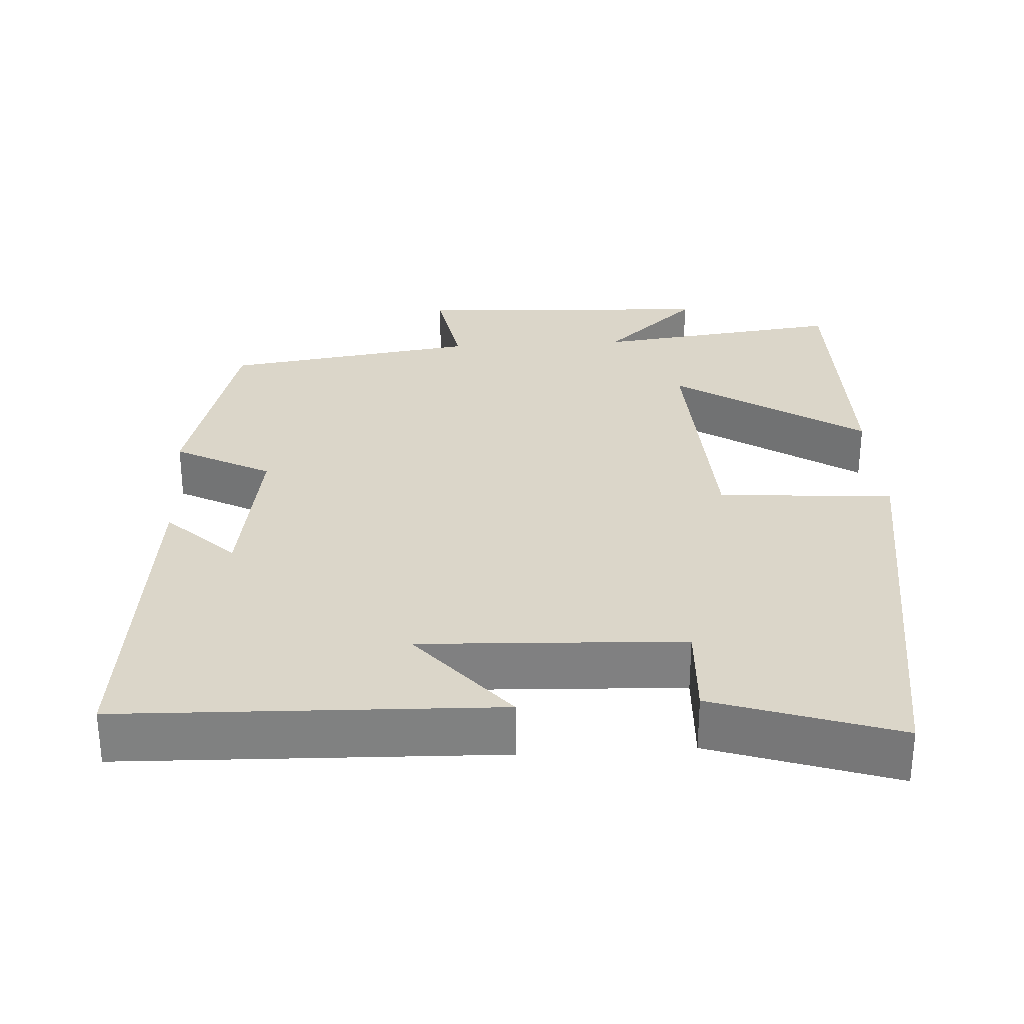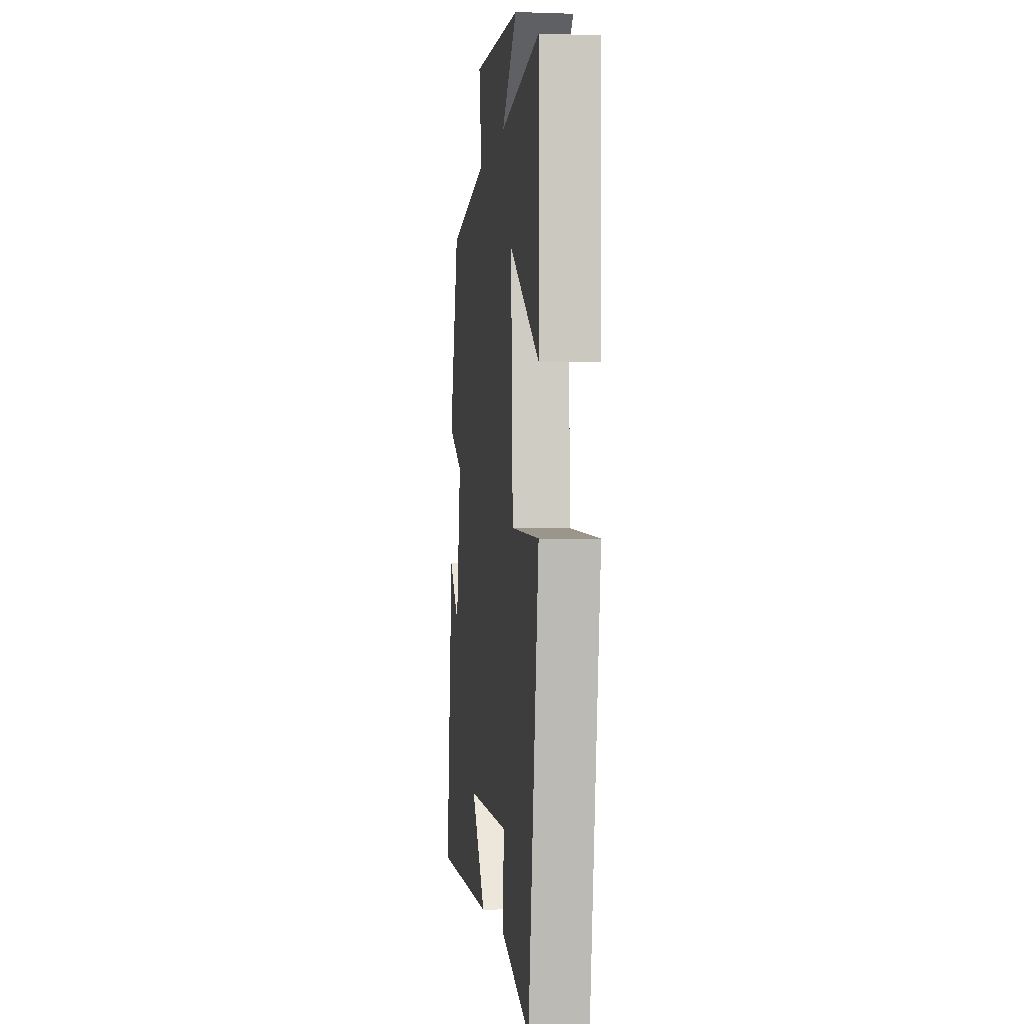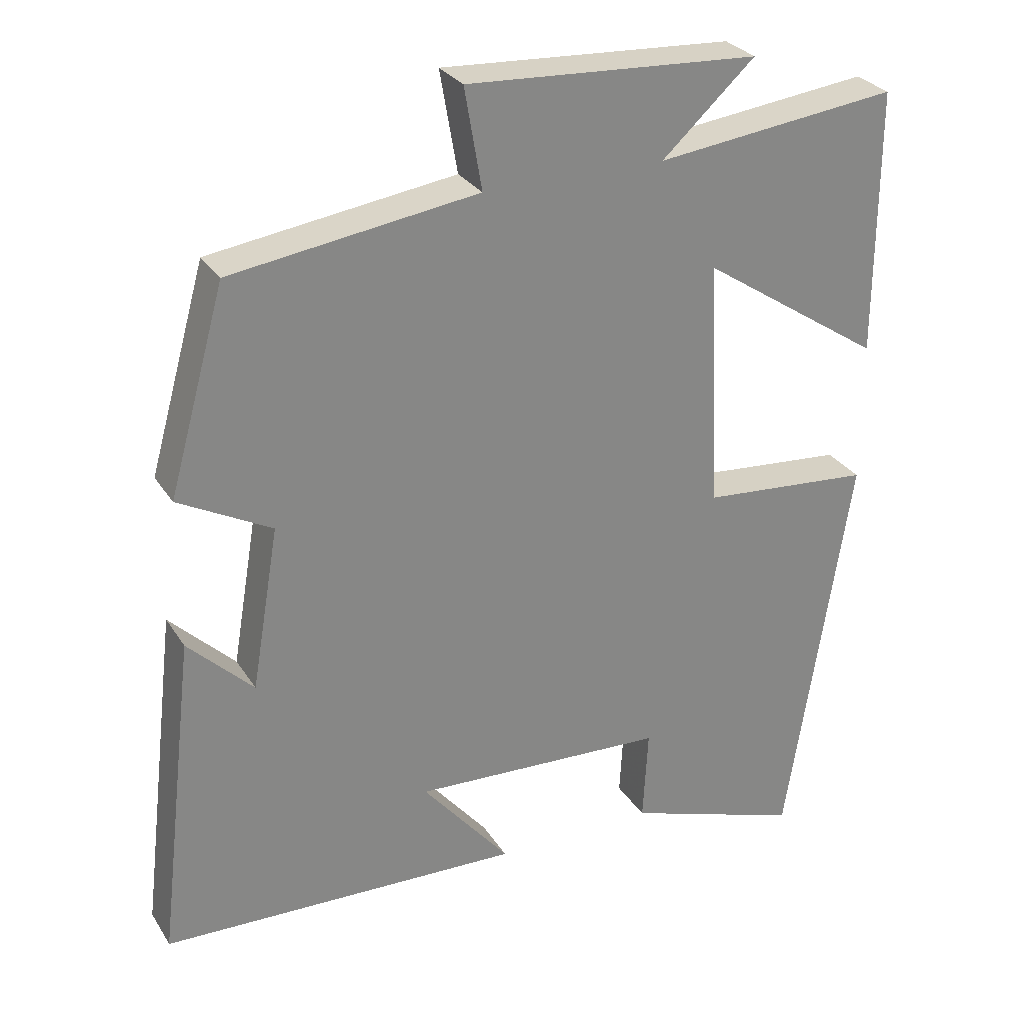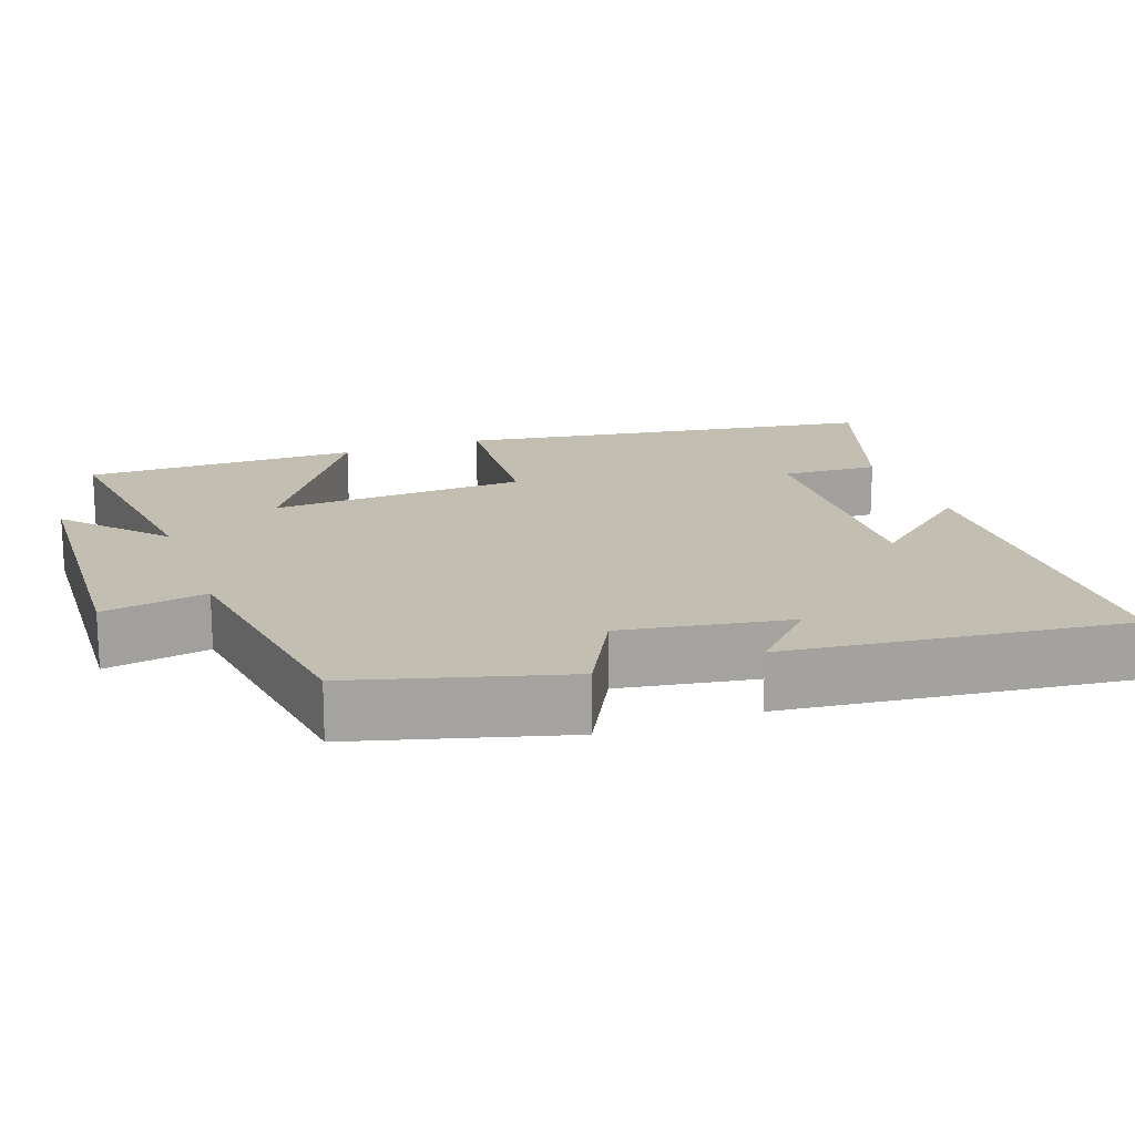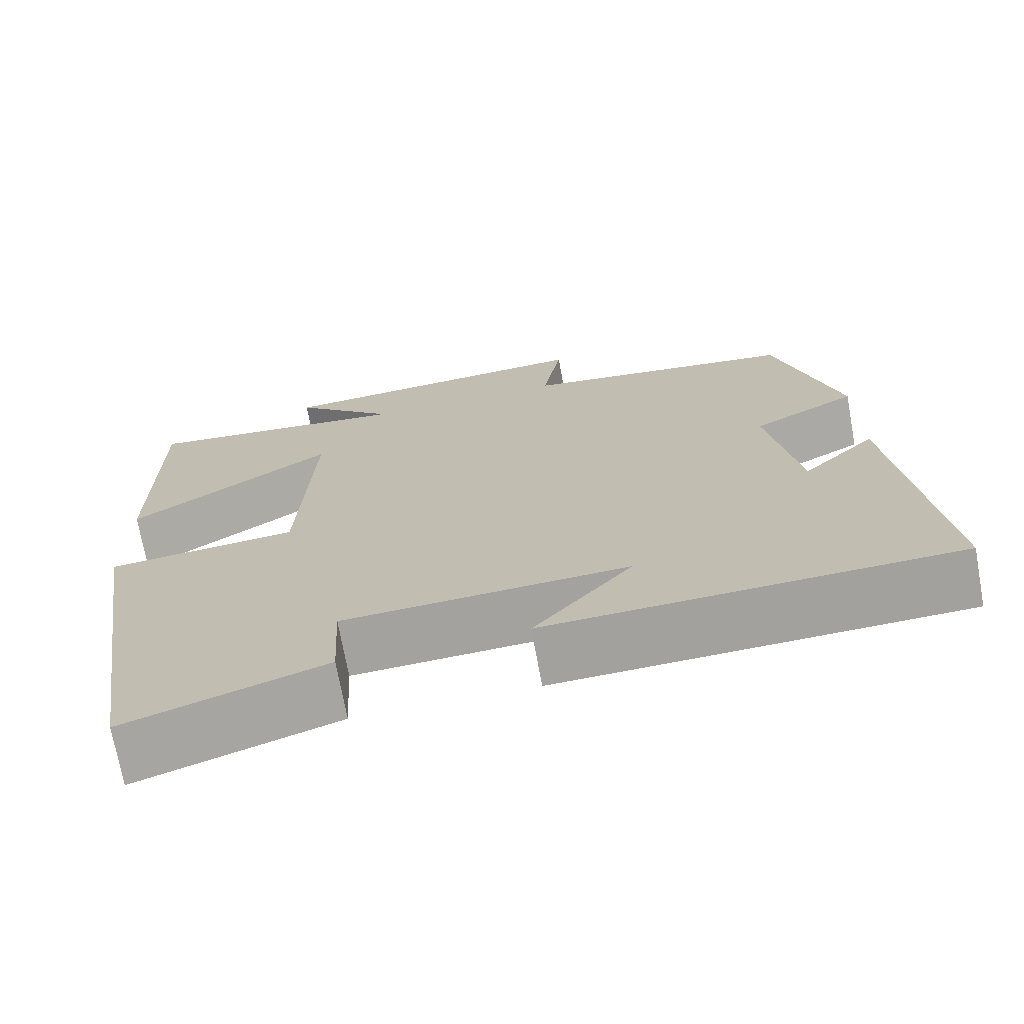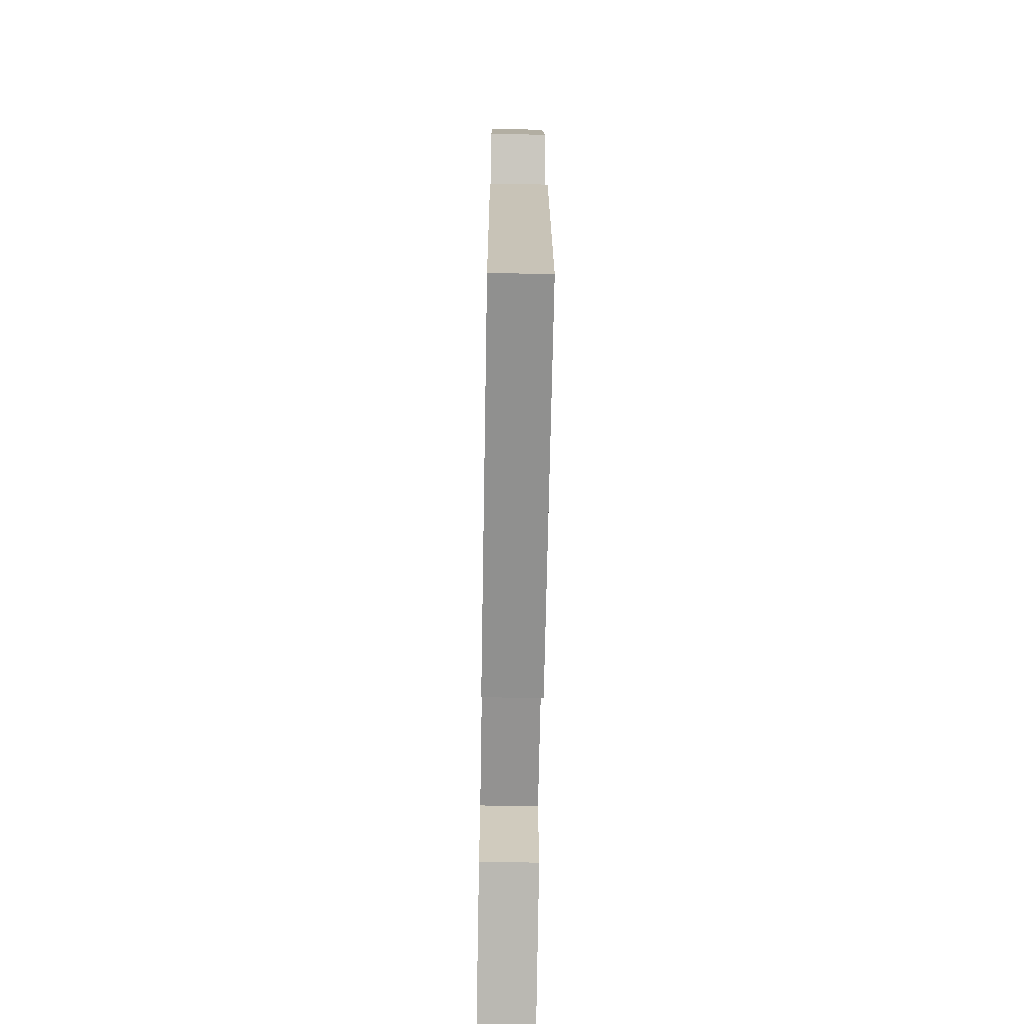
<metadata>
{"format":"obj","ext":"obj","renderer":"f3d","projection":"perspective","resolution":1024,"background":"white","views":[{"elev":29.9,"azim":176.5,"up":"+Y"},{"elev":-2.2,"azim":-97.0,"up":"+Z"},{"elev":28.5,"azim":153.8,"up":"+Z"},{"elev":17.4,"azim":70.0,"up":"+Y"},{"elev":-71.6,"azim":10.3,"up":"+Z"},{"elev":-63.8,"azim":89.0,"up":"+Z"}]}
</metadata>
<code>
v 0.422 0.07 0.451
v 0.5 0.07 0.173
v 0.372 0.07 0.105
v 0.41 0.07 -0.119
v 0.5 0.07 -0.031
v 0.553 0.07 -0.484
v 0.054 0.07 -0.5
v 0.175 0.07 -0.355
v -0.175 0.07 -0.371
v -0.168 0.07 -0.5
v -0.412 0.07 -0.582
v -0.5 0.07 -0.021
v -0.266 0.07 -0.002
v -0.25 0.07 0.34
v -0.5 0.07 0.175
v -0.501 0.07 0.541
v -0.167 0.07 0.5
v -0.295 0.07 0.617
v 0.107 0.07 0.639
v 0.083 0.07 0.5
v 0.422 0 0.451
v 0.5 0 0.173
v 0.372 0 0.105
v 0.41 0 -0.119
v 0.5 0 -0.031
v 0.553 0 -0.484
v 0.054 0 -0.5
v 0.175 0 -0.355
v -0.175 0 -0.371
v -0.168 0 -0.5
v -0.412 0 -0.582
v -0.5 0 -0.021
v -0.266 0 -0.002
v -0.25 0 0.34
v -0.5 0 0.175
v -0.501 0 0.541
v -0.167 0 0.5
v -0.295 0 0.617
v 0.107 0 0.639
v 0.083 0 0.5
f 17 18 19 20
f 17 20 1 2
f 14 15 16 17
f 13 14 17 2
f 10 11 12 13
f 9 10 13
f 8 9 13
f 5 6 7 8
f 4 5 8
f 3 4 8 13
f 2 3 13
f 40 39 38 37
f 22 21 40 37
f 37 36 35 34
f 22 37 34 33
f 33 32 31 30
f 33 30 29
f 33 29 28
f 28 27 26 25
f 28 25 24
f 33 28 24 23
f 33 23 22
f 1 21 22 2
f 2 22 23 3
f 3 23 24 4
f 4 24 25 5
f 5 25 26 6
f 6 26 27 7
f 7 27 28 8
f 8 28 29 9
f 9 29 30 10
f 10 30 31 11
f 11 31 32 12
f 12 32 33 13
f 13 33 34 14
f 14 34 35 15
f 15 35 36 16
f 16 36 37 17
f 17 37 38 18
f 18 38 39 19
f 19 39 40 20
f 20 40 21 1

</code>
